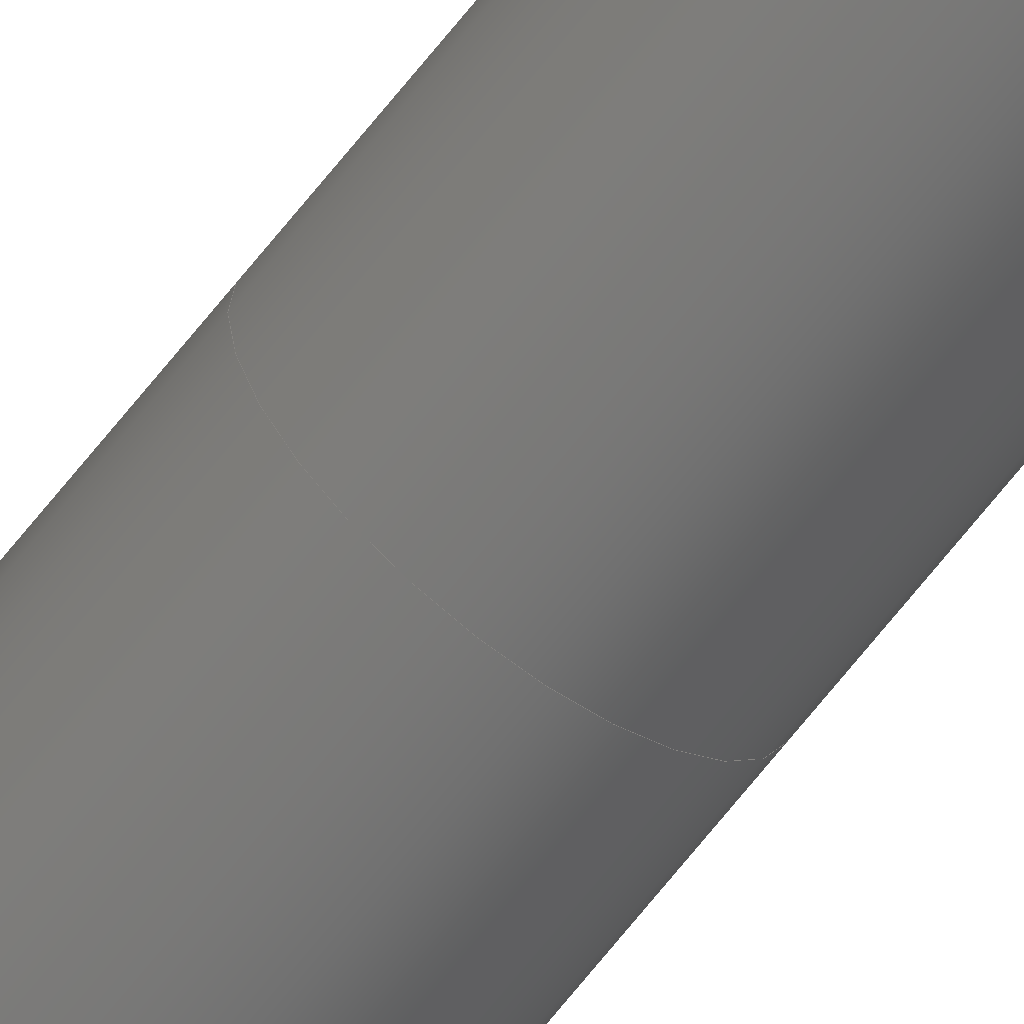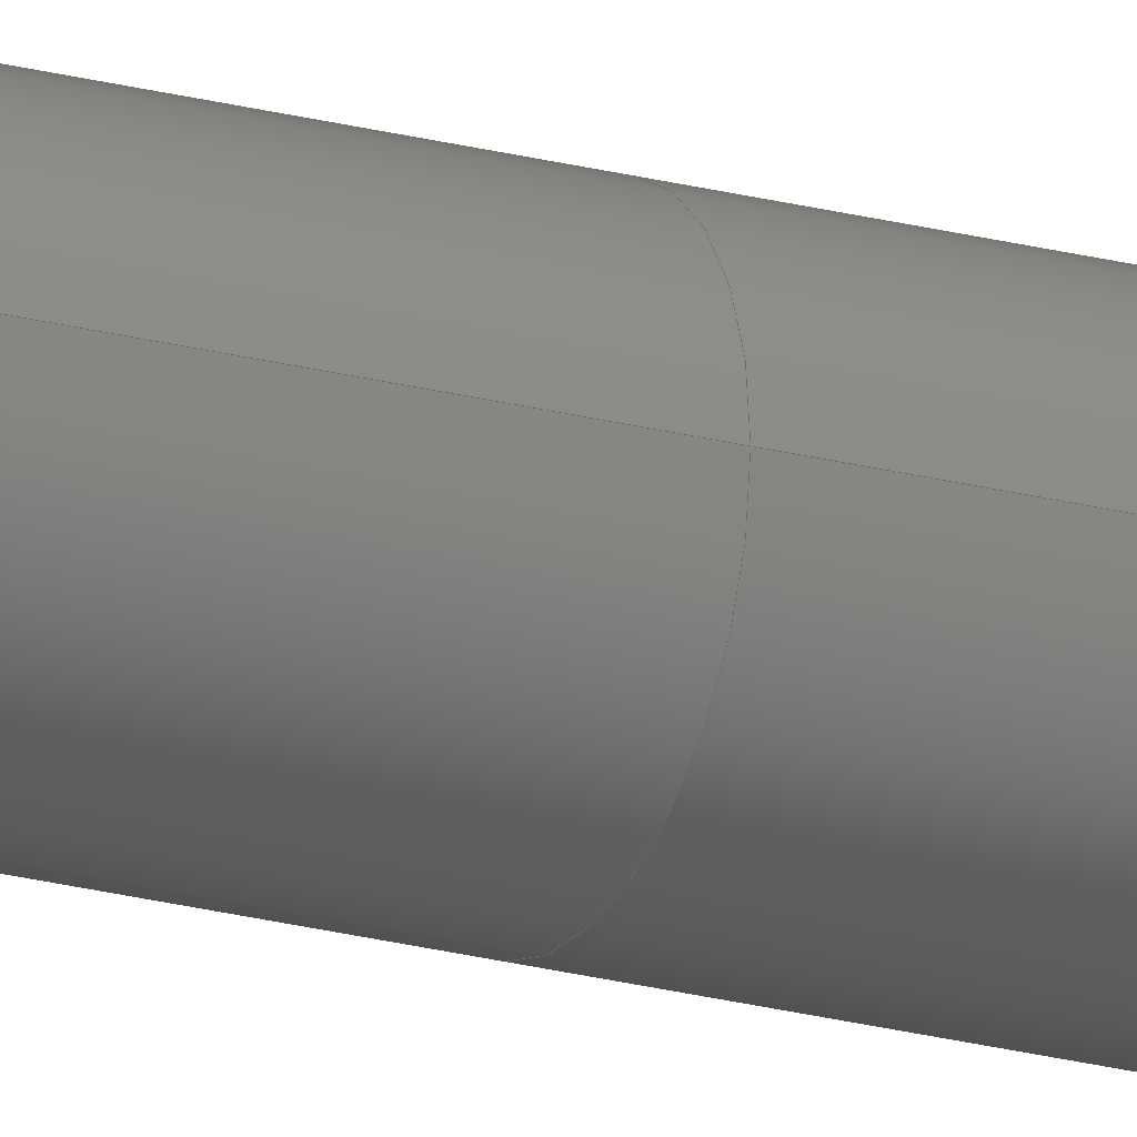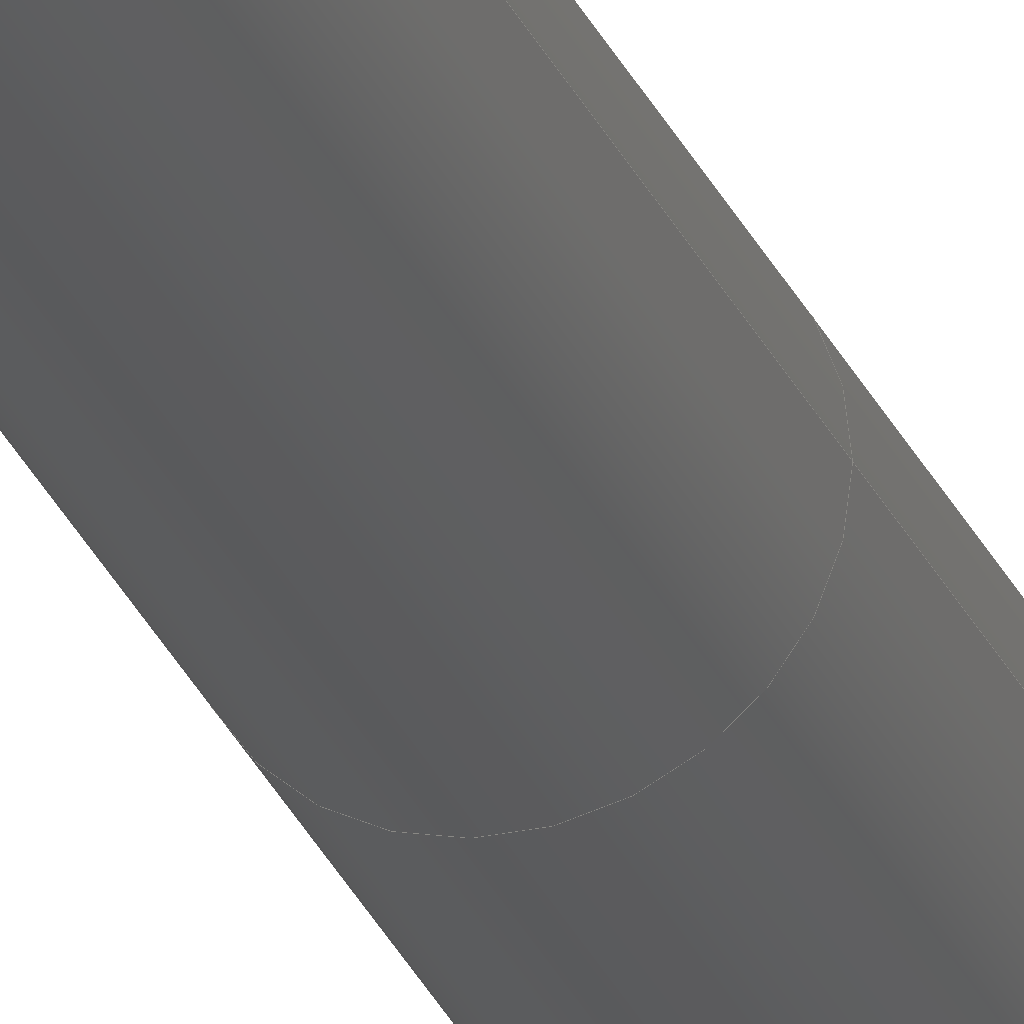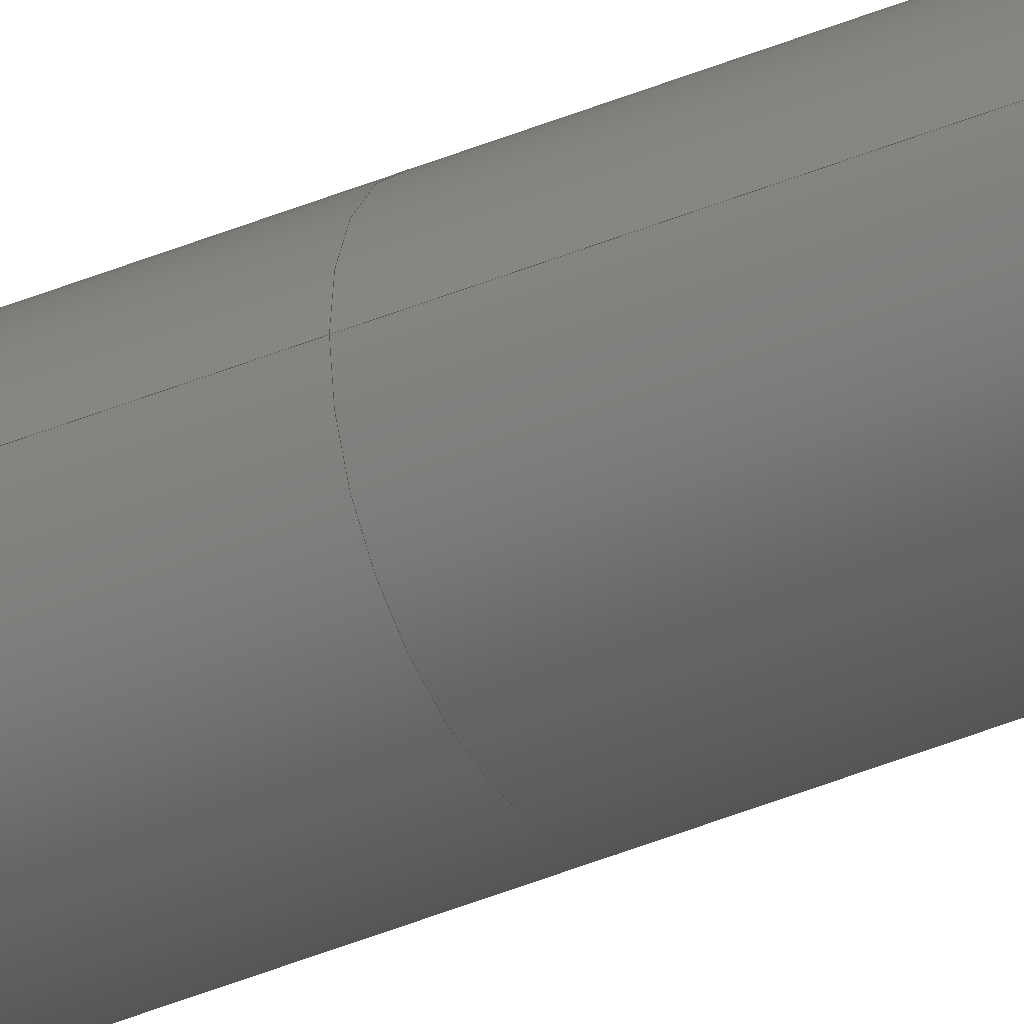
<metadata>
{"format":"step","ext":"stp","renderer":"f3d","projection":"perspective","resolution":1024,"background":"white","views":[{"elev":-65.2,"azim":-37.7,"up":"+Y"},{"elev":-20.1,"azim":62.9,"up":"+Y"},{"elev":-26.2,"azim":18.5,"up":"+Y"},{"elev":-34.9,"azim":120.5,"up":"+Y"}]}
</metadata>
<code>
ISO-10303-21;
DATA;
#1 = APPLICATION_PROTOCOL_DEFINITION('international standard',
  'automotive_design',2000,#2);
#2 = APPLICATION_CONTEXT(
  'core data for automotive mechanical design processes');
#3 = SHAPE_DEFINITION_REPRESENTATION(#4,#10);
#4 = PRODUCT_DEFINITION_SHAPE('','',#5);
#5 = PRODUCT_DEFINITION('design','',#6,#9);
#6 = PRODUCT_DEFINITION_FORMATION('','',#7);
#7 = PRODUCT('cylinder','cylinder','',(#8));
#8 = PRODUCT_CONTEXT('',#2,'mechanical');
#9 = PRODUCT_DEFINITION_CONTEXT('part definition',#2,'design');
#10 = SHAPE_REPRESENTATION('',(#11,#15),#19);
#11 = AXIS2_PLACEMENT_3D('',#12,#13,#14);
#12 = CARTESIAN_POINT('',(0,0,0));
#13 = DIRECTION('',(0,0,1));
#14 = DIRECTION('',(1,0,-0));
#15 = AXIS2_PLACEMENT_3D('',#16,#17,#18);
#16 = CARTESIAN_POINT('',(0,0,0));
#17 = DIRECTION('',(0,0,1));
#18 = DIRECTION('',(1,0,-0));
#19 = ( GEOMETRIC_REPRESENTATION_CONTEXT(3) 
GLOBAL_UNCERTAINTY_ASSIGNED_CONTEXT((#23)) GLOBAL_UNIT_ASSIGNED_CONTEXT(
(#20,#21,#22)) REPRESENTATION_CONTEXT('Context #1',
  '3D Context with UNIT and UNCERTAINTY') );
#20 = ( LENGTH_UNIT() NAMED_UNIT(*) SI_UNIT(.MILLI.,.METRE.) );
#21 = ( NAMED_UNIT(*) PLANE_ANGLE_UNIT() SI_UNIT($,.RADIAN.) );
#22 = ( NAMED_UNIT(*) SI_UNIT($,.STERADIAN.) SOLID_ANGLE_UNIT() );
#23 = UNCERTAINTY_MEASURE_WITH_UNIT(LENGTH_MEASURE(1e-07),#20,
  'distance_accuracy_value','confusion accuracy');
#24 = PRODUCT_RELATED_PRODUCT_CATEGORY('part',$,(#7));
#25 = SHAPE_DEFINITION_REPRESENTATION(#26,#32);
#26 = PRODUCT_DEFINITION_SHAPE('','',#27);
#27 = PRODUCT_DEFINITION('design','',#28,#31);
#28 = PRODUCT_DEFINITION_FORMATION('','',#29);
#29 = PRODUCT('a275154a-e3dc-11ee-98eb-00155d2eeb72',
  'a275154a-e3dc-11ee-98eb-00155d2eeb72','',(#30));
#30 = PRODUCT_CONTEXT('',#2,'mechanical');
#31 = PRODUCT_DEFINITION_CONTEXT('part definition',#2,'design');
#32 = SHAPE_REPRESENTATION('',(#11,#33),#37);
#33 = AXIS2_PLACEMENT_3D('',#34,#35,#36);
#34 = CARTESIAN_POINT('',(0,0,0));
#35 = DIRECTION('',(0,0,1));
#36 = DIRECTION('',(1,0,-0));
#37 = ( GEOMETRIC_REPRESENTATION_CONTEXT(3) 
GLOBAL_UNCERTAINTY_ASSIGNED_CONTEXT((#41)) GLOBAL_UNIT_ASSIGNED_CONTEXT(
(#38,#39,#40)) REPRESENTATION_CONTEXT('Context #1',
  '3D Context with UNIT and UNCERTAINTY') );
#38 = ( LENGTH_UNIT() NAMED_UNIT(*) SI_UNIT(.MILLI.,.METRE.) );
#39 = ( NAMED_UNIT(*) PLANE_ANGLE_UNIT() SI_UNIT($,.RADIAN.) );
#40 = ( NAMED_UNIT(*) SI_UNIT($,.STERADIAN.) SOLID_ANGLE_UNIT() );
#41 = UNCERTAINTY_MEASURE_WITH_UNIT(LENGTH_MEASURE(1e-07),#38,
  'distance_accuracy_value','confusion accuracy');
#42 = CONTEXT_DEPENDENT_SHAPE_REPRESENTATION(#43,#45);
#43 = ( REPRESENTATION_RELATIONSHIP('','',#32,#10) 
REPRESENTATION_RELATIONSHIP_WITH_TRANSFORMATION(#44) 
SHAPE_REPRESENTATION_RELATIONSHIP() );
#44 = ITEM_DEFINED_TRANSFORMATION('','',#11,#15);
#45 = PRODUCT_DEFINITION_SHAPE('Placement','Placement of an item',#46);
#46 = NEXT_ASSEMBLY_USAGE_OCCURRENCE('4','','',#5,#27,$);
#47 = PRODUCT_RELATED_PRODUCT_CATEGORY('part',$,(#29));
#48 = SHAPE_DEFINITION_REPRESENTATION(#49,#55);
#49 = PRODUCT_DEFINITION_SHAPE('','',#50);
#50 = PRODUCT_DEFINITION('design','',#51,#54);
#51 = PRODUCT_DEFINITION_FORMATION('','',#52);
#52 = PRODUCT('a275154a-e3dc-11ee-98eb-00155d2eeb72_part',
  'a275154a-e3dc-11ee-98eb-00155d2eeb72_part','',(#53));
#53 = PRODUCT_CONTEXT('',#2,'mechanical');
#54 = PRODUCT_DEFINITION_CONTEXT('part definition',#2,'design');
#55 = ADVANCED_BREP_SHAPE_REPRESENTATION('',(#11,#56),#208);
#56 = MANIFOLD_SOLID_BREP('',#57);
#57 = CLOSED_SHELL('',(#58,#145,#200,#204));
#58 = ADVANCED_FACE('',(#59),#73,.T.);
#59 = FACE_BOUND('',#60,.F.);
#60 = EDGE_LOOP('',(#61,#91,#118,#119));
#61 = ORIENTED_EDGE('',*,*,#62,.T.);
#62 = EDGE_CURVE('',#63,#65,#67,.T.);
#63 = VERTEX_POINT('',#64);
#64 = CARTESIAN_POINT('',(1,0,0));
#65 = VERTEX_POINT('',#66);
#66 = CARTESIAN_POINT('',(1,0,100));
#67 = SEAM_CURVE('',#68,(#72,#84),.PCURVE_S1);
#68 = LINE('',#69,#70);
#69 = CARTESIAN_POINT('',(1,0,0));
#70 = VECTOR('',#71,1);
#71 = DIRECTION('',(0,0,1));
#72 = PCURVE('',#73,#78);
#73 = CYLINDRICAL_SURFACE('',#74,1);
#74 = AXIS2_PLACEMENT_3D('',#75,#76,#77);
#75 = CARTESIAN_POINT('',(0,0,0));
#76 = DIRECTION('',(-0,-0,-1));
#77 = DIRECTION('',(1,0,0));
#78 = DEFINITIONAL_REPRESENTATION('',(#79),#83);
#79 = LINE('',#80,#81);
#80 = CARTESIAN_POINT('',(-0,0));
#81 = VECTOR('',#82,1);
#82 = DIRECTION('',(-0,-1));
#83 = ( GEOMETRIC_REPRESENTATION_CONTEXT(2) 
PARAMETRIC_REPRESENTATION_CONTEXT() REPRESENTATION_CONTEXT('2D SPACE',''
  ) );
#84 = PCURVE('',#73,#85);
#85 = DEFINITIONAL_REPRESENTATION('',(#86),#90);
#86 = LINE('',#87,#88);
#87 = CARTESIAN_POINT('',(-6.283,0));
#88 = VECTOR('',#89,1);
#89 = DIRECTION('',(-0,-1));
#90 = ( GEOMETRIC_REPRESENTATION_CONTEXT(2) 
PARAMETRIC_REPRESENTATION_CONTEXT() REPRESENTATION_CONTEXT('2D SPACE',''
  ) );
#91 = ORIENTED_EDGE('',*,*,#92,.T.);
#92 = EDGE_CURVE('',#65,#65,#93,.T.);
#93 = SURFACE_CURVE('',#94,(#99,#106),.PCURVE_S1);
#94 = CIRCLE('',#95,1);
#95 = AXIS2_PLACEMENT_3D('',#96,#97,#98);
#96 = CARTESIAN_POINT('',(0,0,100));
#97 = DIRECTION('',(0,0,1));
#98 = DIRECTION('',(1,0,0));
#99 = PCURVE('',#73,#100);
#100 = DEFINITIONAL_REPRESENTATION('',(#101),#105);
#101 = LINE('',#102,#103);
#102 = CARTESIAN_POINT('',(-0,-100));
#103 = VECTOR('',#104,1);
#104 = DIRECTION('',(-1,0));
#105 = ( GEOMETRIC_REPRESENTATION_CONTEXT(2) 
PARAMETRIC_REPRESENTATION_CONTEXT() REPRESENTATION_CONTEXT('2D SPACE',''
  ) );
#106 = PCURVE('',#107,#112);
#107 = PLANE('',#108);
#108 = AXIS2_PLACEMENT_3D('',#109,#110,#111);
#109 = CARTESIAN_POINT('',(-6.41e-17,8.738e-17,100)
  );
#110 = DIRECTION('',(0,0,1));
#111 = DIRECTION('',(1,0,-0));
#112 = DEFINITIONAL_REPRESENTATION('',(#113),#117);
#113 = CIRCLE('',#114,1);
#114 = AXIS2_PLACEMENT_2D('',#115,#116);
#115 = CARTESIAN_POINT('',(6.41e-17,-8.738e-17));
#116 = DIRECTION('',(1,0));
#117 = ( GEOMETRIC_REPRESENTATION_CONTEXT(2) 
PARAMETRIC_REPRESENTATION_CONTEXT() REPRESENTATION_CONTEXT('2D SPACE',''
  ) );
#118 = ORIENTED_EDGE('',*,*,#62,.F.);
#119 = ORIENTED_EDGE('',*,*,#120,.F.);
#120 = EDGE_CURVE('',#63,#63,#121,.T.);
#121 = SURFACE_CURVE('',#122,(#127,#134),.PCURVE_S1);
#122 = CIRCLE('',#123,1);
#123 = AXIS2_PLACEMENT_3D('',#124,#125,#126);
#124 = CARTESIAN_POINT('',(0,0,0));
#125 = DIRECTION('',(0,0,1));
#126 = DIRECTION('',(1,0,0));
#127 = PCURVE('',#73,#128);
#128 = DEFINITIONAL_REPRESENTATION('',(#129),#133);
#129 = LINE('',#130,#131);
#130 = CARTESIAN_POINT('',(-0,0));
#131 = VECTOR('',#132,1);
#132 = DIRECTION('',(-1,0));
#133 = ( GEOMETRIC_REPRESENTATION_CONTEXT(2) 
PARAMETRIC_REPRESENTATION_CONTEXT() REPRESENTATION_CONTEXT('2D SPACE',''
  ) );
#134 = PCURVE('',#135,#140);
#135 = CYLINDRICAL_SURFACE('',#136,1);
#136 = AXIS2_PLACEMENT_3D('',#137,#138,#139);
#137 = CARTESIAN_POINT('',(0,0,0));
#138 = DIRECTION('',(0,0,1));
#139 = DIRECTION('',(1,0,0));
#140 = DEFINITIONAL_REPRESENTATION('',(#141),#144);
#141 = B_SPLINE_CURVE_WITH_KNOTS('',1,(#142,#143),.UNSPECIFIED.,.F.,.F.,
  (2,2),(0,6.283),.PIECEWISE_BEZIER_KNOTS.);
#142 = CARTESIAN_POINT('',(0,0));
#143 = CARTESIAN_POINT('',(6.283,0));
#144 = ( GEOMETRIC_REPRESENTATION_CONTEXT(2) 
PARAMETRIC_REPRESENTATION_CONTEXT() REPRESENTATION_CONTEXT('2D SPACE',''
  ) );
#145 = ADVANCED_FACE('',(#146),#135,.T.);
#146 = FACE_BOUND('',#147,.T.);
#147 = EDGE_LOOP('',(#148,#171,#198,#199));
#148 = ORIENTED_EDGE('',*,*,#149,.T.);
#149 = EDGE_CURVE('',#63,#150,#152,.T.);
#150 = VERTEX_POINT('',#151);
#151 = CARTESIAN_POINT('',(1,0,-100));
#152 = SEAM_CURVE('',#153,(#157,#164),.PCURVE_S1);
#153 = LINE('',#154,#155);
#154 = CARTESIAN_POINT('',(1,0,0));
#155 = VECTOR('',#156,1);
#156 = DIRECTION('',(-0,-0,-1));
#157 = PCURVE('',#135,#158);
#158 = DEFINITIONAL_REPRESENTATION('',(#159),#163);
#159 = LINE('',#160,#161);
#160 = CARTESIAN_POINT('',(0,0));
#161 = VECTOR('',#162,1);
#162 = DIRECTION('',(0,-1));
#163 = ( GEOMETRIC_REPRESENTATION_CONTEXT(2) 
PARAMETRIC_REPRESENTATION_CONTEXT() REPRESENTATION_CONTEXT('2D SPACE',''
  ) );
#164 = PCURVE('',#135,#165);
#165 = DEFINITIONAL_REPRESENTATION('',(#166),#170);
#166 = LINE('',#167,#168);
#167 = CARTESIAN_POINT('',(6.283,0));
#168 = VECTOR('',#169,1);
#169 = DIRECTION('',(0,-1));
#170 = ( GEOMETRIC_REPRESENTATION_CONTEXT(2) 
PARAMETRIC_REPRESENTATION_CONTEXT() REPRESENTATION_CONTEXT('2D SPACE',''
  ) );
#171 = ORIENTED_EDGE('',*,*,#172,.T.);
#172 = EDGE_CURVE('',#150,#150,#173,.T.);
#173 = SURFACE_CURVE('',#174,(#179,#186),.PCURVE_S1);
#174 = CIRCLE('',#175,1);
#175 = AXIS2_PLACEMENT_3D('',#176,#177,#178);
#176 = CARTESIAN_POINT('',(0,0,-100));
#177 = DIRECTION('',(0,0,1));
#178 = DIRECTION('',(1,0,0));
#179 = PCURVE('',#135,#180);
#180 = DEFINITIONAL_REPRESENTATION('',(#181),#185);
#181 = LINE('',#182,#183);
#182 = CARTESIAN_POINT('',(0,-100));
#183 = VECTOR('',#184,1);
#184 = DIRECTION('',(1,0));
#185 = ( GEOMETRIC_REPRESENTATION_CONTEXT(2) 
PARAMETRIC_REPRESENTATION_CONTEXT() REPRESENTATION_CONTEXT('2D SPACE',''
  ) );
#186 = PCURVE('',#187,#192);
#187 = PLANE('',#188);
#188 = AXIS2_PLACEMENT_3D('',#189,#190,#191);
#189 = CARTESIAN_POINT('',(-6.41e-17,8.738e-17,-100)
  );
#190 = DIRECTION('',(0,0,1));
#191 = DIRECTION('',(1,0,-0));
#192 = DEFINITIONAL_REPRESENTATION('',(#193),#197);
#193 = CIRCLE('',#194,1);
#194 = AXIS2_PLACEMENT_2D('',#195,#196);
#195 = CARTESIAN_POINT('',(6.41e-17,-8.738e-17));
#196 = DIRECTION('',(1,0));
#197 = ( GEOMETRIC_REPRESENTATION_CONTEXT(2) 
PARAMETRIC_REPRESENTATION_CONTEXT() REPRESENTATION_CONTEXT('2D SPACE',''
  ) );
#198 = ORIENTED_EDGE('',*,*,#149,.F.);
#199 = ORIENTED_EDGE('',*,*,#120,.F.);
#200 = ADVANCED_FACE('',(#201),#107,.T.);
#201 = FACE_BOUND('',#202,.T.);
#202 = EDGE_LOOP('',(#203));
#203 = ORIENTED_EDGE('',*,*,#92,.T.);
#204 = ADVANCED_FACE('',(#205),#187,.F.);
#205 = FACE_BOUND('',#206,.F.);
#206 = EDGE_LOOP('',(#207));
#207 = ORIENTED_EDGE('',*,*,#172,.T.);
#208 = ( GEOMETRIC_REPRESENTATION_CONTEXT(3) 
GLOBAL_UNCERTAINTY_ASSIGNED_CONTEXT((#212)) GLOBAL_UNIT_ASSIGNED_CONTEXT
((#209,#210,#211)) REPRESENTATION_CONTEXT('Context #1',
  '3D Context with UNIT and UNCERTAINTY') );
#209 = ( LENGTH_UNIT() NAMED_UNIT(*) SI_UNIT(.MILLI.,.METRE.) );
#210 = ( NAMED_UNIT(*) PLANE_ANGLE_UNIT() SI_UNIT($,.RADIAN.) );
#211 = ( NAMED_UNIT(*) SI_UNIT($,.STERADIAN.) SOLID_ANGLE_UNIT() );
#212 = UNCERTAINTY_MEASURE_WITH_UNIT(LENGTH_MEASURE(1e-07),#209,
  'distance_accuracy_value','confusion accuracy');
#213 = CONTEXT_DEPENDENT_SHAPE_REPRESENTATION(#214,#216);
#214 = ( REPRESENTATION_RELATIONSHIP('','',#55,#32) 
REPRESENTATION_RELATIONSHIP_WITH_TRANSFORMATION(#215) 
SHAPE_REPRESENTATION_RELATIONSHIP() );
#215 = ITEM_DEFINED_TRANSFORMATION('','',#11,#33);
#216 = PRODUCT_DEFINITION_SHAPE('Placement','Placement of an item',#217
  );
#217 = NEXT_ASSEMBLY_USAGE_OCCURRENCE('3','','',#27,#50,$);
#218 = PRODUCT_RELATED_PRODUCT_CATEGORY('part',$,(#52));
ENDSEC;
END-ISO-10303-21;

</code>
